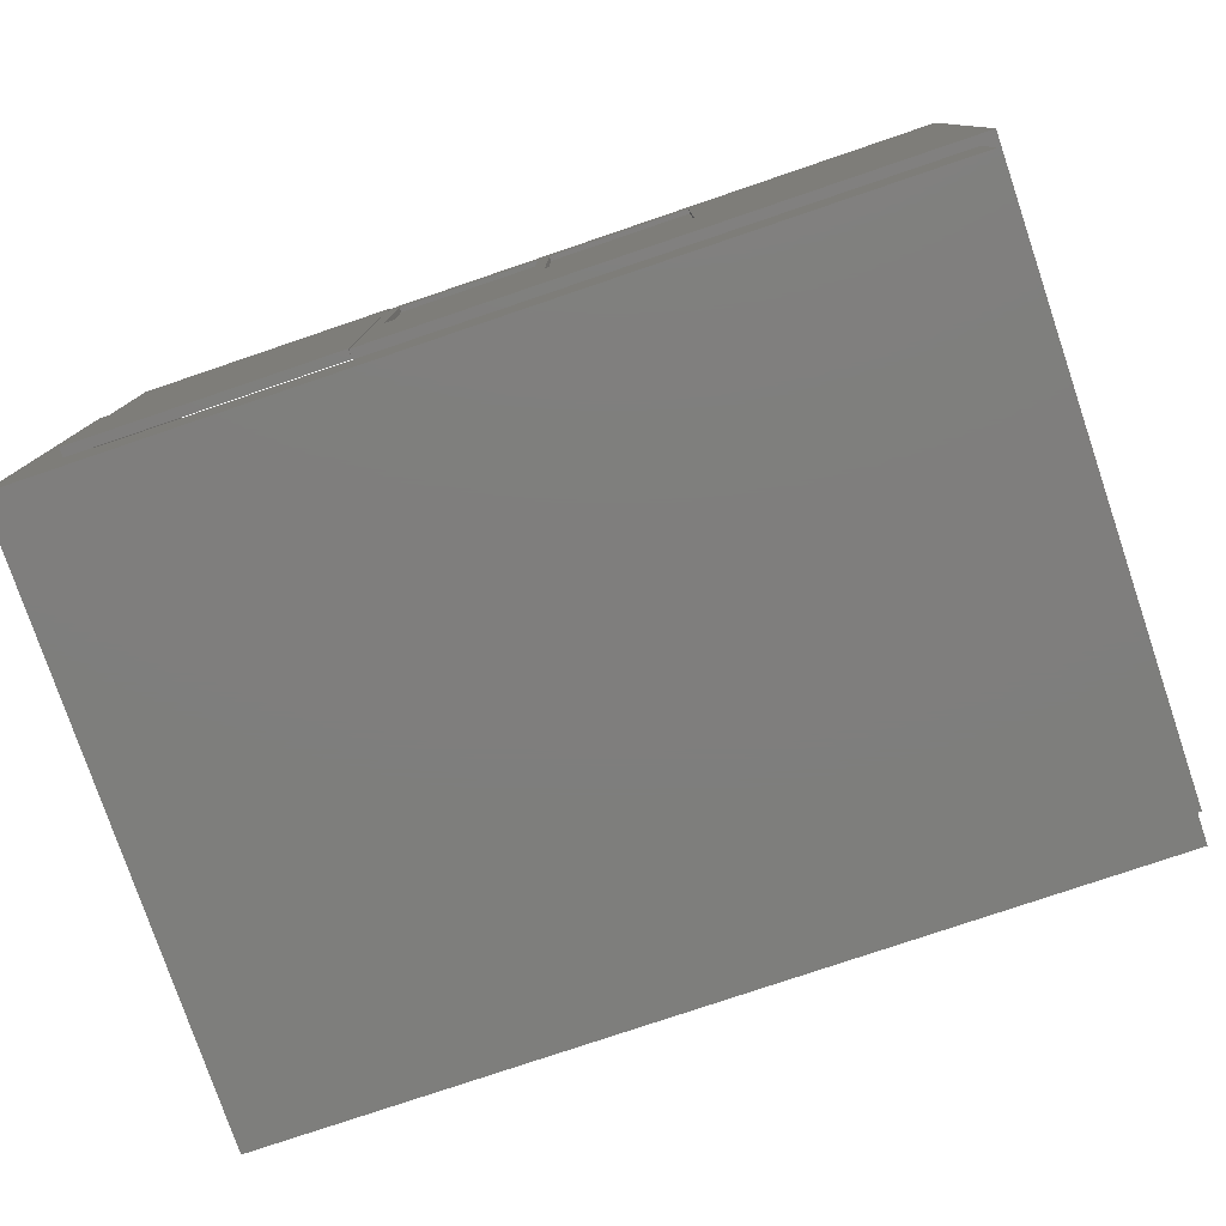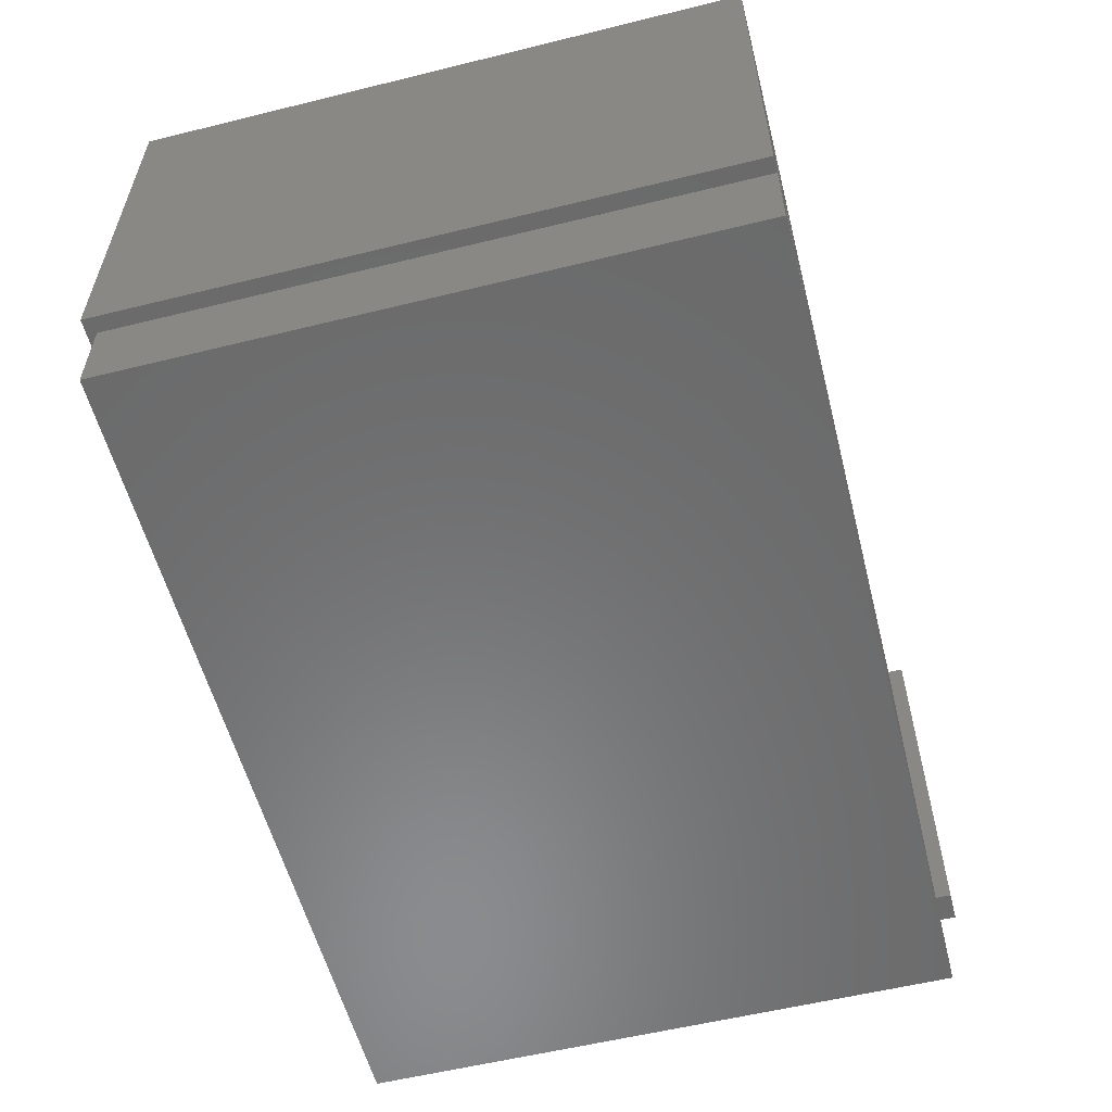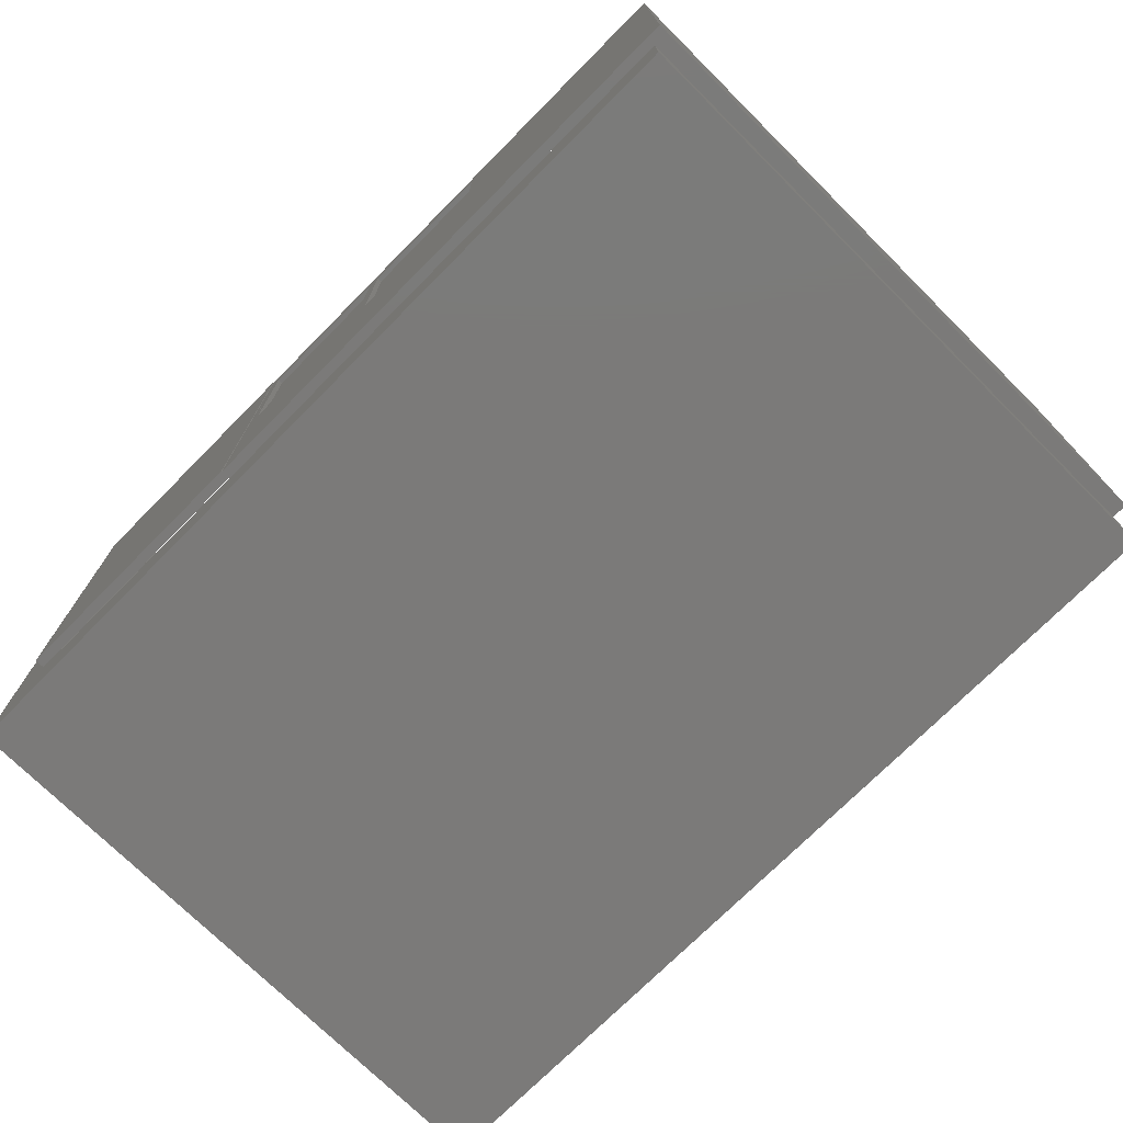
<metadata>
{"format":"stl","ext":"stl","renderer":"f3d","projection":"perspective","resolution":1024,"background":"white","views":[{"elev":-78.2,"azim":-161.3,"up":"+Z"},{"elev":-56.9,"azim":-75.6,"up":"+Z"},{"elev":-73.6,"azim":-134.8,"up":"+Z"}]}
</metadata>
<code>
# stl→obj: 227 verts, 564 faces
v 3.152e+04 1.387e+04 4.016e+04
v 3.167e+04 1.387e+04 3.97e+04
v 3.152e+04 1.387e+04 3.967e+04
v 3.167e+04 1.387e+04 4.02e+04
v 3.125e+04 1.387e+04 4.011e+04
v 3.136e+04 1.387e+04 3.967e+04
v 3.125e+04 1.387e+04 3.966e+04
v 3.136e+04 1.387e+04 4.016e+04
v 3.152e+04 1.387e+04 4.185e+04
v 3.17e+04 1.387e+04 4.136e+04
v 3.152e+04 1.387e+04 4.132e+04
v 3.17e+04 1.387e+04 4.183e+04
v 3.184e+04 1.387e+04 4.183e+04
v 3.107e+04 1.387e+04 3.95e+04
v 3.112e+04 1.387e+04 3.966e+04
v 3.197e+04 1.387e+04 3.95e+04
v 3.107e+04 1.387e+04 4.205e+04
v 3.112e+04 1.387e+04 4.011e+04
v 3.114e+04 1.387e+04 4.072e+04
v 3.114e+04 1.387e+04 4.07e+04
v 3.114e+04 1.387e+04 4.068e+04
v 3.115e+04 1.387e+04 4.066e+04
v 3.116e+04 1.387e+04 4.065e+04
v 3.136e+04 1.387e+04 4.047e+04
v 3.184e+04 1.387e+04 4.02e+04
v 3.117e+04 1.387e+04 4.064e+04
v 3.118e+04 1.387e+04 4.064e+04
v 3.114e+04 1.387e+04 4.075e+04
v 3.114e+04 1.387e+04 4.077e+04
v 3.115e+04 1.387e+04 4.078e+04
v 3.116e+04 1.387e+04 4.08e+04
v 3.117e+04 1.387e+04 4.081e+04
v 3.114e+04 1.387e+04 4.131e+04
v 3.118e+04 1.387e+04 4.081e+04
v 3.136e+04 1.387e+04 4.094e+04
v 3.152e+04 1.387e+04 4.094e+04
v 3.17e+04 1.387e+04 4.099e+04
v 3.114e+04 1.387e+04 4.183e+04
v 3.128e+04 1.387e+04 4.183e+04
v 3.136e+04 1.387e+04 4.185e+04
v 3.184e+04 1.387e+04 3.97e+04
v 3.197e+04 1.387e+04 4.205e+04
v 3.184e+04 1.387e+04 4.05e+04
v 3.152e+04 1.387e+04 4.047e+04
v 3.17e+04 1.387e+04 4.05e+04
v 3.184e+04 1.387e+04 4.099e+04
v 3.184e+04 1.387e+04 4.136e+04
v 3.128e+04 1.387e+04 4.131e+04
v 3.136e+04 1.387e+04 4.132e+04
v 3.122e+04 1.387e+04 4.066e+04
v 3.121e+04 1.387e+04 4.065e+04
v 3.12e+04 1.387e+04 4.064e+04
v 3.123e+04 1.387e+04 4.068e+04
v 3.123e+04 1.387e+04 4.07e+04
v 3.123e+04 1.387e+04 4.072e+04
v 3.123e+04 1.387e+04 4.075e+04
v 3.123e+04 1.387e+04 4.077e+04
v 3.122e+04 1.387e+04 4.078e+04
v 3.121e+04 1.387e+04 4.08e+04
v 3.12e+04 1.387e+04 4.081e+04
v 3.152e+04 1.381e+04 4.185e+04
v 3.17e+04 1.381e+04 4.136e+04
v 3.152e+04 1.381e+04 4.132e+04
v 3.17e+04 1.381e+04 4.183e+04
v 3.184e+04 1.381e+04 4.183e+04
v 3.107e+04 1.381e+04 4.205e+04
v 3.112e+04 1.381e+04 3.966e+04
v 3.107e+04 1.381e+04 3.95e+04
v 3.112e+04 1.381e+04 4.011e+04
v 3.114e+04 1.381e+04 4.072e+04
v 3.114e+04 1.381e+04 4.07e+04
v 3.125e+04 1.381e+04 4.011e+04
v 3.114e+04 1.381e+04 4.068e+04
v 3.115e+04 1.381e+04 4.066e+04
v 3.136e+04 1.381e+04 4.016e+04
v 3.116e+04 1.381e+04 4.065e+04
v 3.152e+04 1.381e+04 4.016e+04
v 3.136e+04 1.381e+04 4.047e+04
v 3.167e+04 1.381e+04 4.02e+04
v 3.184e+04 1.381e+04 4.02e+04
v 3.117e+04 1.381e+04 4.064e+04
v 3.118e+04 1.381e+04 4.064e+04
v 3.114e+04 1.381e+04 4.075e+04
v 3.114e+04 1.381e+04 4.077e+04
v 3.115e+04 1.381e+04 4.078e+04
v 3.116e+04 1.381e+04 4.08e+04
v 3.117e+04 1.381e+04 4.081e+04
v 3.114e+04 1.381e+04 4.131e+04
v 3.118e+04 1.381e+04 4.081e+04
v 3.136e+04 1.381e+04 4.094e+04
v 3.152e+04 1.381e+04 4.094e+04
v 3.17e+04 1.381e+04 4.099e+04
v 3.184e+04 1.381e+04 4.099e+04
v 3.114e+04 1.381e+04 4.183e+04
v 3.128e+04 1.381e+04 4.183e+04
v 3.136e+04 1.381e+04 4.185e+04
v 3.197e+04 1.381e+04 4.205e+04
v 3.197e+04 1.381e+04 3.95e+04
v 3.184e+04 1.381e+04 3.97e+04
v 3.152e+04 1.381e+04 3.967e+04
v 3.125e+04 1.381e+04 3.966e+04
v 3.167e+04 1.381e+04 3.97e+04
v 3.184e+04 1.381e+04 4.05e+04
v 3.152e+04 1.381e+04 4.047e+04
v 3.17e+04 1.381e+04 4.05e+04
v 3.184e+04 1.381e+04 4.136e+04
v 3.128e+04 1.381e+04 4.131e+04
v 3.136e+04 1.381e+04 4.132e+04
v 3.122e+04 1.381e+04 4.066e+04
v 3.121e+04 1.381e+04 4.065e+04
v 3.12e+04 1.381e+04 4.064e+04
v 3.123e+04 1.381e+04 4.068e+04
v 3.123e+04 1.381e+04 4.07e+04
v 3.123e+04 1.381e+04 4.072e+04
v 3.123e+04 1.381e+04 4.075e+04
v 3.123e+04 1.381e+04 4.077e+04
v 3.122e+04 1.381e+04 4.078e+04
v 3.121e+04 1.381e+04 4.08e+04
v 3.12e+04 1.381e+04 4.081e+04
v 3.136e+04 1.381e+04 3.967e+04
v 3.097e+04 1.721e+04 3.95e+04
v 3.087e+04 1.381e+04 3.95e+04
v 3.087e+04 1.721e+04 3.95e+04
v 3.097e+04 1.381e+04 3.95e+04
v 3.097e+04 1.391e+04 3.95e+04
v 3.097e+04 1.381e+04 4.205e+04
v 3.087e+04 1.721e+04 4.205e+04
v 3.087e+04 1.381e+04 4.205e+04
v 3.097e+04 1.721e+04 4.205e+04
v 3.097e+04 1.391e+04 4.205e+04
v 3.097e+04 1.771e+04 3.95e+04
v 3.087e+04 1.771e+04 3.95e+04
v 3.087e+04 1.771e+04 4.205e+04
v 3.097e+04 1.771e+04 4.205e+04
v 3.652e+04 1.721e+04 3.95e+04
v 3.632e+04 1.371e+04 3.95e+04
v 3.632e+04 1.721e+04 3.95e+04
v 3.652e+04 1.371e+04 3.95e+04
v 3.652e+04 1.371e+04 4.205e+04
v 3.632e+04 1.721e+04 4.205e+04
v 3.632e+04 1.371e+04 4.205e+04
v 3.652e+04 1.721e+04 4.205e+04
v 3.347e+04 1.772e+04 4.07e+04
v 3.343e+04 1.772e+04 4.075e+04
v 3.247e+04 1.772e+04 4.07e+04
v 3.347e+04 1.772e+04 4.19e+04
v 3.343e+04 1.772e+04 4.185e+04
v 3.251e+04 1.772e+04 4.185e+04
v 3.251e+04 1.772e+04 4.075e+04
v 3.247e+04 1.772e+04 4.19e+04
v 3.347e+04 1.777e+04 4.07e+04
v 3.247e+04 1.777e+04 4.07e+04
v 3.347e+04 1.777e+04 4.19e+04
v 3.343e+04 1.774e+04 4.185e+04
v 3.343e+04 1.774e+04 4.075e+04
v 3.251e+04 1.774e+04 4.075e+04
v 3.251e+04 1.774e+04 4.185e+04
v 3.343e+04 1.777e+04 4.185e+04
v 3.343e+04 1.777e+04 4.075e+04
v 3.251e+04 1.777e+04 4.185e+04
v 3.251e+04 1.777e+04 4.075e+04
v 3.247e+04 1.777e+04 4.19e+04
v 3.447e+04 1.772e+04 4.07e+04
v 3.443e+04 1.772e+04 4.075e+04
v 3.447e+04 1.772e+04 4.19e+04
v 3.443e+04 1.772e+04 4.185e+04
v 3.351e+04 1.772e+04 4.185e+04
v 3.351e+04 1.772e+04 4.075e+04
v 3.447e+04 1.777e+04 4.07e+04
v 3.447e+04 1.777e+04 4.19e+04
v 3.443e+04 1.774e+04 4.185e+04
v 3.443e+04 1.774e+04 4.075e+04
v 3.351e+04 1.774e+04 4.075e+04
v 3.351e+04 1.774e+04 4.185e+04
v 3.443e+04 1.777e+04 4.185e+04
v 3.443e+04 1.777e+04 4.075e+04
v 3.351e+04 1.777e+04 4.185e+04
v 3.351e+04 1.777e+04 4.075e+04
v 3.652e+04 1.771e+04 3.95e+04
v 3.602e+04 1.721e+04 3.95e+04
v 3.602e+04 1.771e+04 3.95e+04
v 3.602e+04 1.771e+04 4.205e+04
v 3.602e+04 1.721e+04 4.205e+04
v 3.652e+04 1.771e+04 4.205e+04
v 3.107e+04 1.391e+04 3.95e+04
v 3.107e+04 1.391e+04 4.205e+04
v 3.616e+04 1.778e+04 3.95e+04
v 3.451e+04 1.772e+04 3.95e+04
v 3.451e+04 1.778e+04 3.95e+04
v 3.472e+04 1.772e+04 3.95e+04
v 3.618e+04 1.772e+04 3.95e+04
v 3.618e+04 1.778e+04 3.95e+04
v 3.472e+04 1.772e+04 4.205e+04
v 3.451e+04 1.778e+04 4.205e+04
v 3.451e+04 1.772e+04 4.205e+04
v 3.616e+04 1.778e+04 4.205e+04
v 3.618e+04 1.772e+04 4.205e+04
v 3.618e+04 1.778e+04 4.205e+04
v 3.632e+04 1.391e+04 3.95e+04
v 3.197e+04 1.391e+04 3.95e+04
v 3.632e+04 1.381e+04 3.95e+04
v 3.632e+04 1.381e+04 4.205e+04
v 3.197e+04 1.391e+04 4.205e+04
v 3.632e+04 1.391e+04 4.205e+04
v 3.241e+04 1.777e+04 3.95e+04
v 3.087e+04 1.777e+04 3.95e+04
v 3.243e+04 1.771e+04 3.95e+04
v 3.243e+04 1.777e+04 3.95e+04
v 3.087e+04 1.777e+04 4.205e+04
v 3.241e+04 1.777e+04 4.205e+04
v 3.243e+04 1.771e+04 4.205e+04
v 3.243e+04 1.777e+04 4.205e+04
v 3.247e+04 1.771e+04 3.95e+04
v 3.451e+04 1.777e+04 3.95e+04
v 3.447e+04 1.771e+04 3.95e+04
v 3.451e+04 1.771e+04 3.95e+04
v 3.451e+04 1.771e+04 4.205e+04
v 3.451e+04 1.777e+04 4.205e+04
v 3.247e+04 1.771e+04 4.07e+04
v 3.247e+04 1.771e+04 4.19e+04
v 3.447e+04 1.771e+04 4.19e+04
v 3.447e+04 1.771e+04 4.07e+04
v 3.652e+04 1.771e+04 3.895e+04
v 3.097e+04 1.381e+04 3.895e+04
v 3.097e+04 1.771e+04 3.895e+04
v 3.652e+04 1.381e+04 3.895e+04
v 3.652e+04 1.381e+04 3.95e+04
f 1 2 3
f 2 1 4
f 5 6 7
f 6 5 8
f 9 10 11
f 10 9 12
f 12 9 13
f 14 15 16
f 15 14 17
f 16 15 7
f 15 17 18
f 18 17 19
f 18 19 20
f 18 20 5
f 5 20 21
f 5 21 22
f 5 22 8
f 8 22 23
f 8 23 1
f 1 23 24
f 1 24 4
f 4 24 25
f 24 23 26
f 24 26 27
f 19 17 28
f 28 17 29
f 29 17 30
f 30 17 31
f 31 17 32
f 32 17 33
f 32 33 34
f 34 33 35
f 35 33 36
f 36 33 37
f 33 17 38
f 38 17 39
f 39 17 40
f 16 41 42
f 41 16 3
f 3 16 7
f 3 7 6
f 41 3 2
f 42 41 25
f 42 25 43
f 43 25 44
f 44 25 24
f 43 44 45
f 42 43 46
f 42 46 47
f 47 46 37
f 47 37 11
f 11 37 48
f 48 37 33
f 47 11 10
f 42 47 13
f 42 13 9
f 42 9 40
f 42 40 17
f 48 49 11
f 49 48 39
f 49 39 40
f 36 45 44
f 45 36 37
f 24 50 35
f 50 24 51
f 51 24 52
f 52 24 27
f 35 50 53
f 35 53 54
f 35 54 55
f 35 55 56
f 35 56 57
f 35 57 58
f 35 58 59
f 35 59 60
f 35 60 34
f 13 10 47
f 10 13 12
f 46 45 43
f 45 46 37
f 41 4 2
f 4 41 25
f 52 26 27
f 26 52 51
f 26 51 23
f 23 51 50
f 23 50 22
f 22 50 21
f 21 50 53
f 21 53 20
f 20 53 54
f 20 54 55
f 20 55 19
f 19 55 56
f 19 56 28
f 28 56 57
f 28 57 29
f 29 57 30
f 30 57 58
f 30 58 59
f 30 59 31
f 31 59 60
f 31 60 32
f 32 60 34
f 36 24 44
f 24 36 35
f 1 6 3
f 6 1 8
f 39 33 48
f 33 39 38
f 5 15 7
f 15 5 18
f 61 62 63
f 62 61 64
f 64 61 65
f 66 67 68
f 67 66 69
f 69 66 70
f 69 70 71
f 69 71 72
f 72 71 73
f 72 73 74
f 72 74 75
f 75 74 76
f 75 76 77
f 77 76 78
f 77 78 79
f 79 78 80
f 78 76 81
f 78 81 82
f 70 66 83
f 83 66 84
f 84 66 85
f 85 66 86
f 86 66 87
f 87 66 88
f 87 88 89
f 89 88 90
f 90 88 91
f 91 88 92
f 92 88 93
f 88 66 94
f 94 66 95
f 95 66 96
f 96 66 61
f 61 66 97
f 98 99 97
f 99 98 68
f 99 68 100
f 100 68 101
f 101 68 67
f 99 100 102
f 97 99 80
f 97 80 103
f 103 80 104
f 104 80 78
f 103 104 105
f 97 103 93
f 97 93 106
f 106 93 63
f 63 93 107
f 107 93 88
f 63 107 108
f 106 63 62
f 97 106 65
f 97 65 61
f 95 108 107
f 108 95 96
f 91 105 104
f 105 91 92
f 78 109 90
f 109 78 110
f 110 78 111
f 111 78 82
f 90 109 112
f 90 112 113
f 90 113 114
f 90 114 115
f 90 115 116
f 90 116 117
f 90 117 118
f 90 118 119
f 90 119 89
f 77 102 100
f 102 77 79
f 101 120 100
f 120 101 72
f 120 72 75
f 97 17 42
f 17 97 66
f 98 42 16
f 42 98 97
f 14 98 16
f 98 14 68
f 66 14 17
f 14 66 68
f 65 47 13
f 47 65 106
f 12 65 13
f 65 12 64
f 62 12 10
f 12 62 64
f 106 10 47
f 10 106 62
f 93 43 46
f 43 93 103
f 37 93 46
f 93 37 92
f 105 37 45
f 37 105 92
f 103 45 43
f 45 103 105
f 102 4 2
f 4 102 79
f 99 2 41
f 2 99 102
f 80 41 25
f 41 80 99
f 4 80 25
f 80 4 79
f 70 28 19
f 28 70 83
f 71 19 20
f 19 71 70
f 21 71 20
f 71 21 73
f 74 21 22
f 21 74 73
f 76 22 23
f 22 76 74
f 81 23 26
f 23 81 76
f 82 26 27
f 26 82 81
f 111 27 52
f 27 111 82
f 110 52 51
f 52 110 111
f 109 51 50
f 51 109 110
f 112 50 53
f 50 112 109
f 54 112 53
f 112 54 113
f 55 113 54
f 113 55 114
f 115 55 56
f 55 115 114
f 116 56 57
f 56 116 115
f 58 116 57
f 116 58 117
f 59 117 58
f 117 59 118
f 60 118 59
f 118 60 119
f 34 119 60
f 119 34 89
f 32 89 34
f 89 32 87
f 31 87 32
f 87 31 86
f 30 86 31
f 86 30 85
f 84 30 29
f 30 84 85
f 28 84 29
f 84 28 83
f 61 11 9
f 11 61 63
f 40 61 9
f 61 40 96
f 108 40 49
f 40 108 96
f 63 49 11
f 49 63 108
f 91 44 36
f 44 91 104
f 35 91 36
f 91 35 90
f 24 90 35
f 90 24 78
f 78 44 104
f 44 78 24
f 77 3 1
f 3 77 100
f 8 77 1
f 77 8 75
f 6 75 8
f 75 6 120
f 100 6 3
f 6 100 120
f 95 48 39
f 48 95 107
f 38 95 39
f 95 38 94
f 88 38 33
f 38 88 94
f 107 33 48
f 33 107 88
f 101 15 7
f 15 101 67
f 72 7 5
f 7 72 101
f 18 72 5
f 72 18 69
f 67 18 15
f 18 67 69
f 49 9 11
f 9 49 40
f 121 122 123
f 122 121 124
f 124 121 125
f 126 127 128
f 127 126 129
f 129 126 130
f 126 122 124
f 122 126 128
f 127 122 128
f 122 127 123
f 127 121 123
f 121 127 129
f 121 130 125
f 130 121 129
f 125 126 124
f 126 125 130
f 131 123 132
f 123 131 121
f 129 133 127
f 133 129 134
f 131 129 121
f 129 131 134
f 129 123 121
f 123 129 127
f 133 123 127
f 123 133 132
f 135 136 137
f 136 135 138
f 139 140 141
f 140 139 142
f 140 136 141
f 136 140 137
f 140 135 137
f 135 140 142
f 135 139 138
f 139 135 142
f 139 136 138
f 136 139 141
f 143 144 145
f 144 143 146
f 144 146 147
f 147 146 148
f 145 149 150
f 149 145 144
f 150 149 148
f 150 148 146
f 151 145 152
f 145 151 143
f 151 146 143
f 146 151 153
f 154 144 147
f 144 154 155
f 144 156 149
f 156 144 155
f 154 148 157
f 148 154 147
f 154 156 155
f 156 154 157
f 158 155 154
f 155 158 159
f 158 157 160
f 157 158 154
f 155 161 156
f 161 155 159
f 161 157 156
f 157 161 160
f 156 148 149
f 148 156 157
f 152 161 151
f 161 152 162
f 161 162 160
f 160 162 158
f 151 159 153
f 159 151 161
f 153 159 158
f 153 158 162
f 146 162 150
f 162 146 153
f 162 145 150
f 145 162 152
f 163 164 143
f 164 163 165
f 164 165 166
f 166 165 167
f 143 168 146
f 168 143 164
f 146 168 167
f 146 167 165
f 169 143 151
f 143 169 163
f 169 165 163
f 165 169 170
f 171 164 166
f 164 171 172
f 164 173 168
f 173 164 172
f 171 167 174
f 167 171 166
f 171 173 172
f 173 171 174
f 175 172 171
f 172 175 176
f 175 174 177
f 174 175 171
f 172 178 173
f 178 172 176
f 178 174 173
f 174 178 177
f 173 167 168
f 167 173 174
f 151 178 169
f 178 151 153
f 178 153 177
f 177 153 175
f 169 176 170
f 176 169 178
f 170 176 175
f 170 175 153
f 165 153 146
f 153 165 170
f 153 143 146
f 143 153 151
f 179 180 181
f 180 179 135
f 142 182 183
f 182 142 184
f 179 142 135
f 142 179 184
f 142 180 135
f 180 142 183
f 182 180 183
f 180 182 181
f 182 179 181
f 179 182 184
f 185 124 125
f 124 185 68
f 66 130 126
f 130 66 186
f 130 124 126
f 124 130 125
f 130 185 125
f 185 130 186
f 185 66 68
f 66 185 186
f 66 124 68
f 124 66 126
f 187 188 189
f 188 187 190
f 190 187 191
f 191 187 187
f 191 187 192
f 193 194 195
f 194 193 196
f 196 193 197
f 196 197 196
f 196 197 198
f 194 188 195
f 188 194 189
f 194 187 189
f 187 194 196
f 196 187 187
f 187 196 196
f 187 198 192
f 198 187 196
f 192 197 191
f 197 192 198
f 197 190 191
f 190 197 193
f 193 188 190
f 188 193 195
f 199 98 200
f 98 199 201
f 202 203 97
f 203 202 204
f 199 202 201
f 202 199 204
f 202 98 201
f 98 202 97
f 203 98 97
f 98 203 200
f 203 199 200
f 199 203 204
f 205 132 206
f 132 205 131
f 131 205 207
f 207 205 205
f 207 205 208
f 134 209 133
f 209 134 210
f 210 134 211
f 210 211 210
f 210 211 212
f 209 132 133
f 132 209 206
f 209 205 206
f 205 209 210
f 210 205 205
f 205 210 210
f 205 212 208
f 212 205 210
f 208 211 207
f 211 208 212
f 211 131 207
f 131 211 134
f 134 132 131
f 132 134 133
f 213 208 207
f 208 213 214
f 214 213 215
f 214 215 216
f 212 217 211
f 217 212 218
f 214 217 218
f 217 214 216
f 218 169 214
f 169 218 170
f 170 218 162
f 162 218 212
f 208 152 212
f 152 208 214
f 152 214 169
f 212 152 162
f 211 208 212
f 208 211 207
f 211 213 207
f 213 211 219
f 213 219 215
f 215 219 216
f 219 211 220
f 220 211 221
f 216 222 217
f 222 216 219
f 217 222 221
f 217 221 211
f 221 169 170
f 169 221 222
f 169 219 152
f 219 169 222
f 152 220 162
f 220 152 219
f 220 170 162
f 170 220 221
f 223 224 225
f 224 223 226
f 227 131 124
f 131 227 179
f 223 227 226
f 227 223 179
f 131 223 225
f 223 131 179
f 131 224 124
f 224 131 225
f 227 224 226
f 224 227 124

</code>
